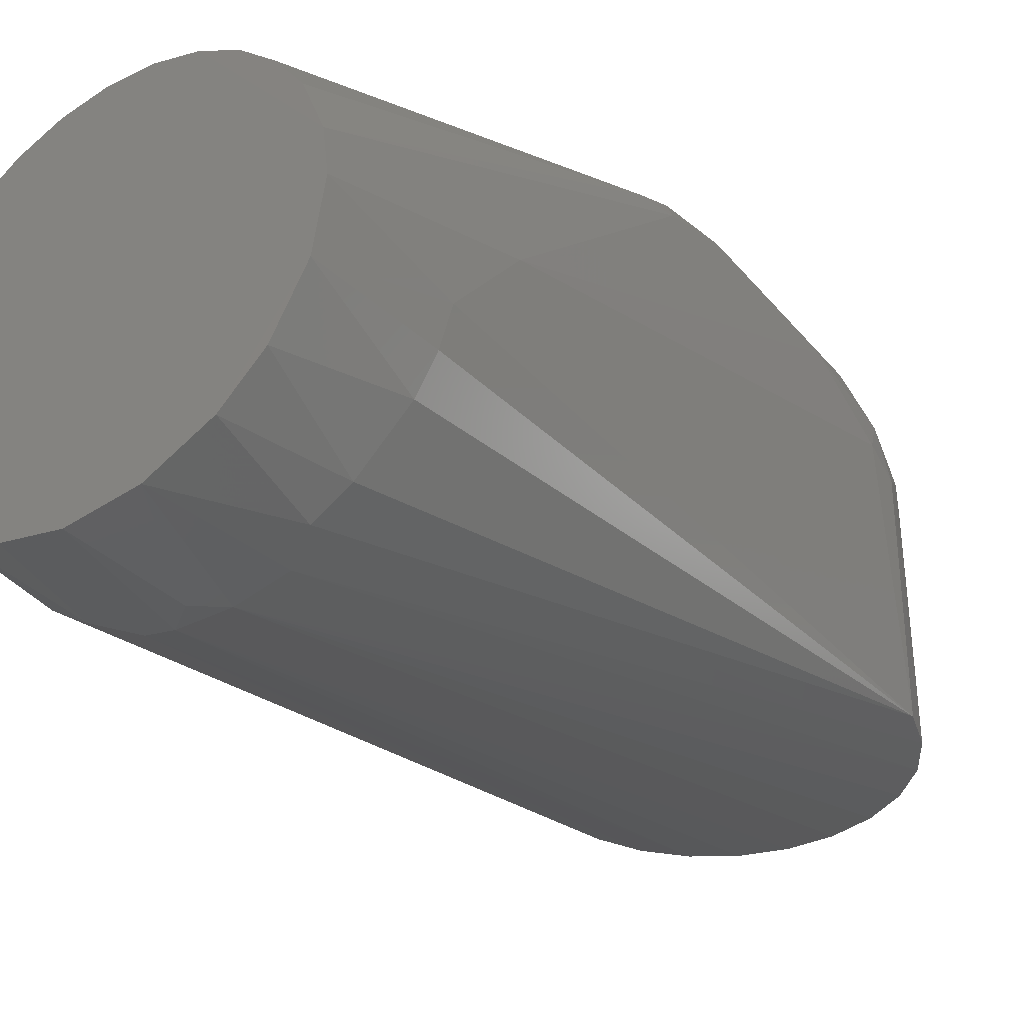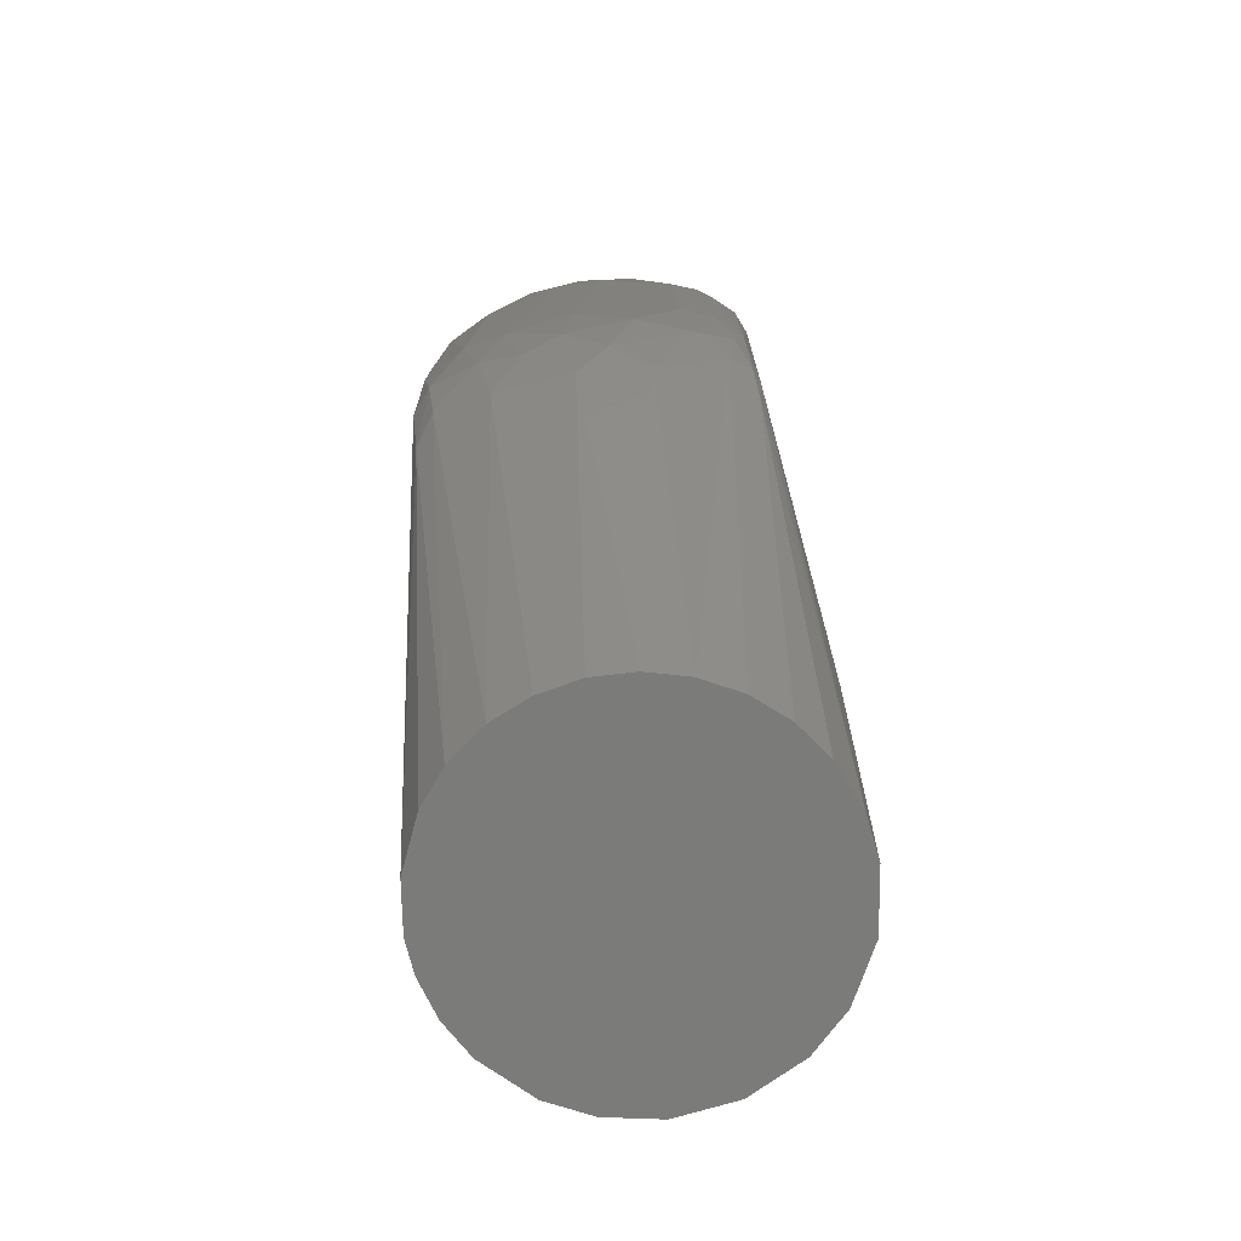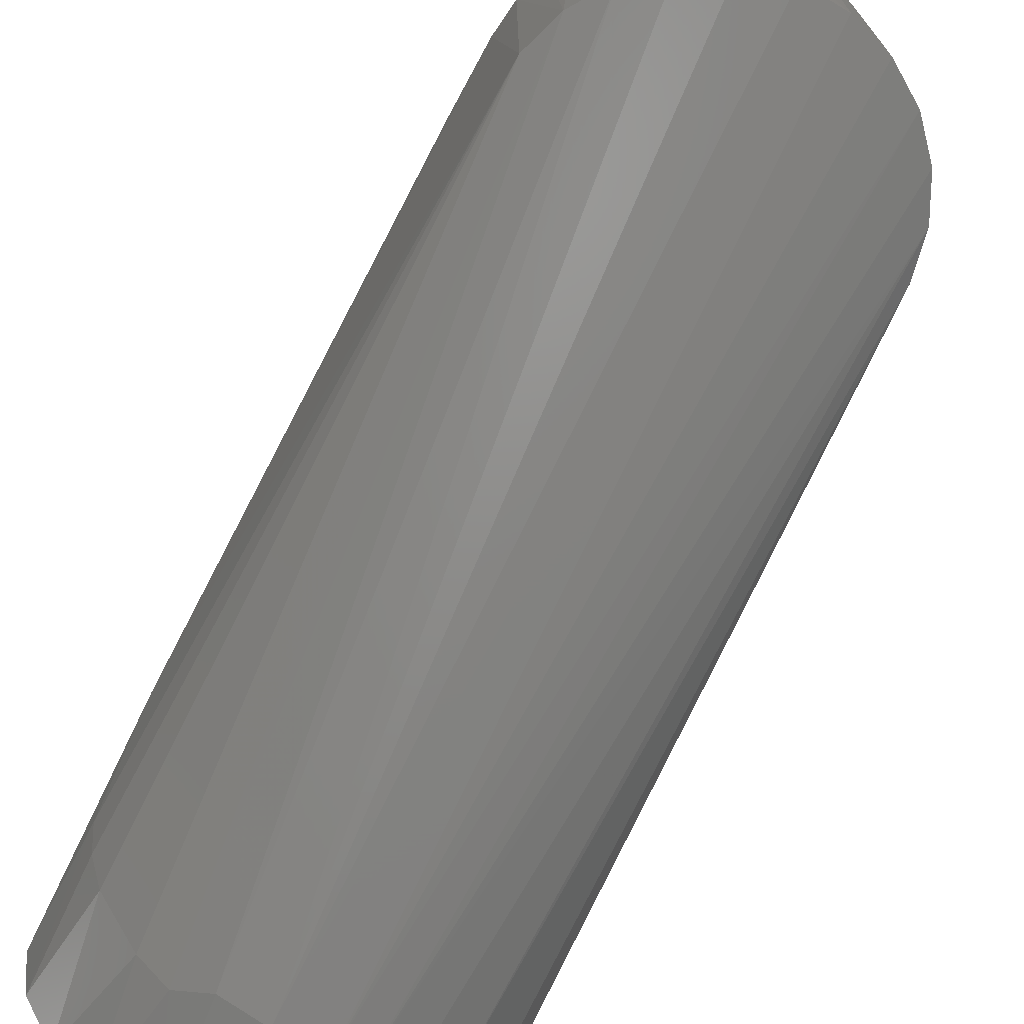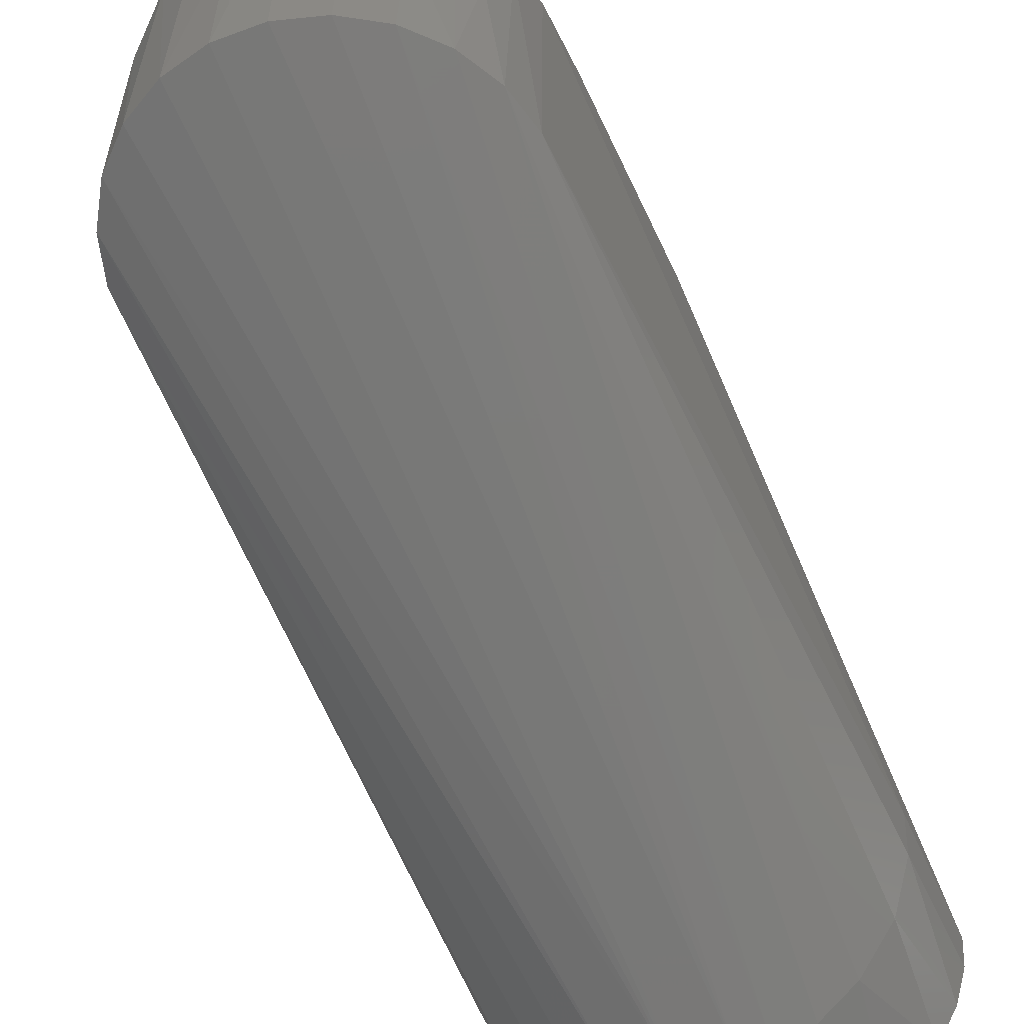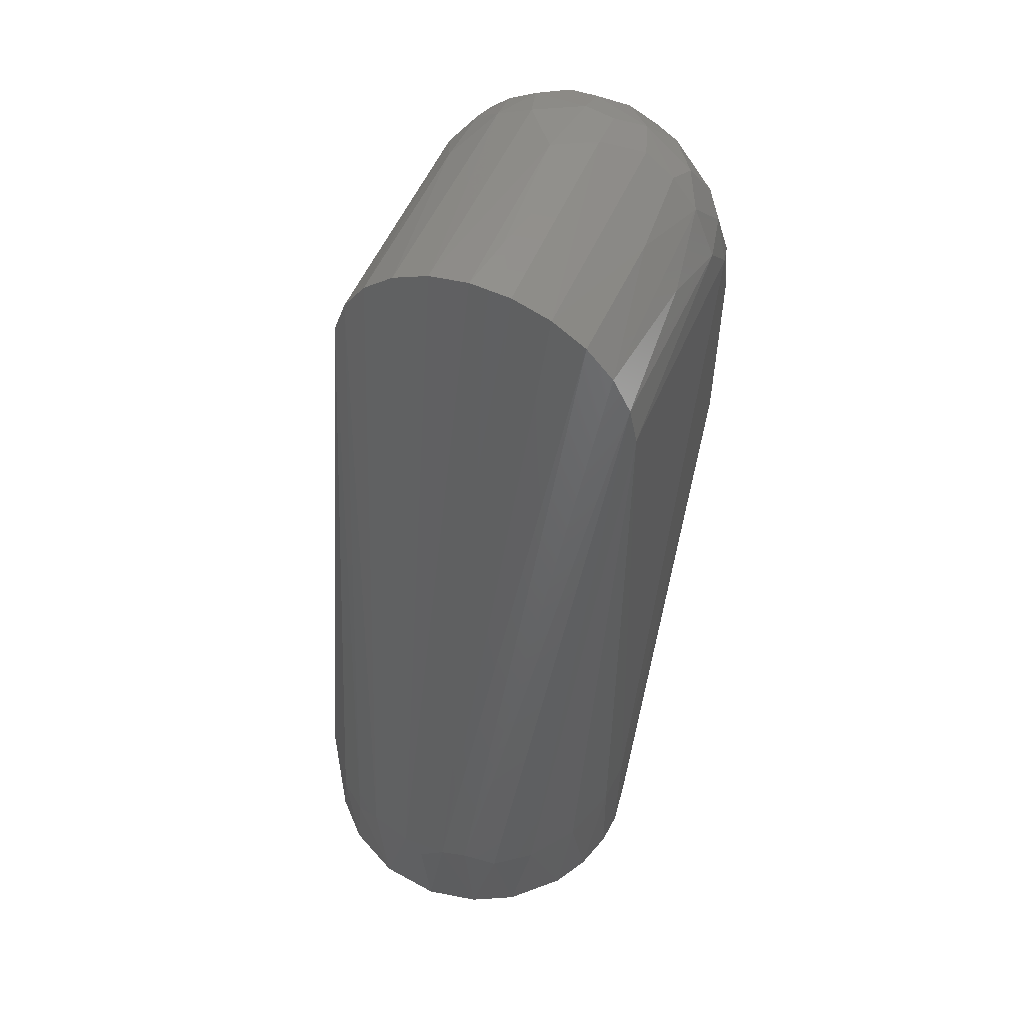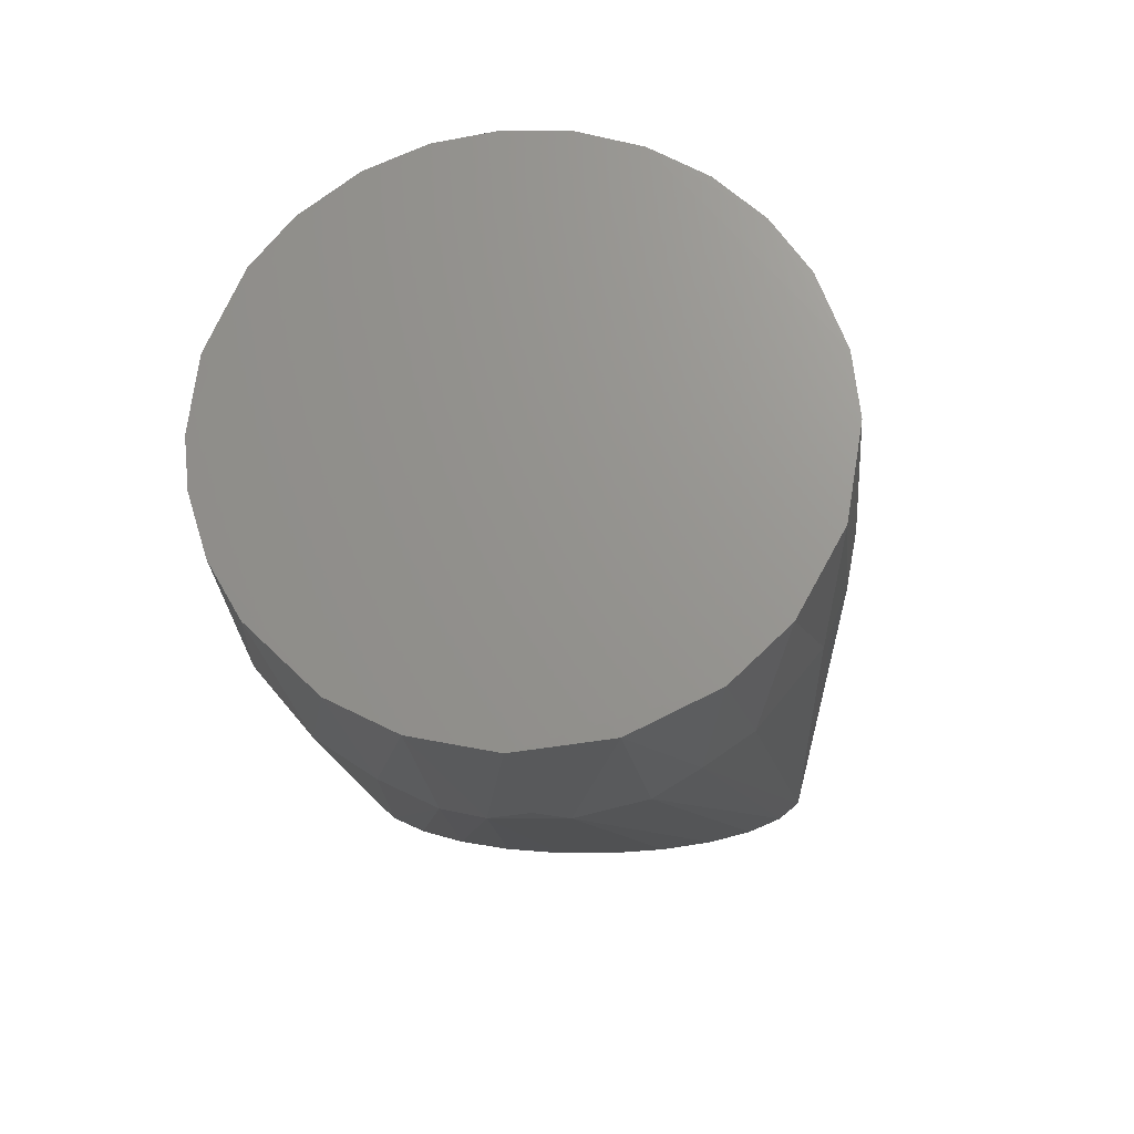
<metadata>
{"format":"stl","ext":"stl","renderer":"f3d","projection":"perspective","resolution":1024,"background":"white","views":[{"elev":-35.7,"azim":-145.0,"up":"+Y"},{"elev":-74.2,"azim":-170.6,"up":"+Z"},{"elev":-70.6,"azim":-27.0,"up":"+Y"},{"elev":-58.3,"azim":24.6,"up":"+Y"},{"elev":54.8,"azim":23.1,"up":"+Z"},{"elev":-20.9,"azim":-176.9,"up":"+Y"}]}
</metadata>
<code>
# stl→obj: 135 verts, 266 faces
v -0.01583 0.03918 -0.173
v -0.006641 0.04173 -0.173
v 0.03525 0.02329 -0.173
v 0.04226 0.0002105 -0.173
v 0.04161 -0.007384 -0.173
v 0.0389 -0.01649 -0.173
v 0.02417 -0.03467 -0.173
v 0.01431 -0.0397 -0.173
v 0.001956 -0.04221 -0.173
v -0.02484 -0.03419 -0.173
v -0.04002 -0.01358 -0.173
v -0.04226 0.0004268 -0.173
v -0.0411 0.00986 -0.173
v 0.01757 0.07778 -0.08324
v 0.01211 0.04049 -0.173
v -0.0003462 0.07966 -0.08663
v 0.03109 0.004756 0.02095
v 0.01239 -0.0403 -0.144
v 0.03546 0.004756 0.01219
v -0.01582 0.07789 -0.08529
v 0.03679 -0.02117 -0.1459
v 0.02852 -0.03154 -0.1474
v 0.03428 -0.0247 -0.173
v 7.87e-05 -0.04255 -0.149
v -0.01212 -0.04048 -0.173
v 0.03598 0.07403 -0.01792
v 0.03666 0.06665 -0.0005791
v 0.03639 0.07219 -0.06239
v -0.01258 0.08334 0.01485
v -0.005916 0.08614 -0.001187
v -0.02188 0.08332 -0.006176
v -0.02844 -0.03161 -0.1474
v -0.03327 -0.02606 -0.173
v 0.01361 0.06946 0.032
v 0.01921 0.07569 0.02415
v 0.006437 0.0773 0.02913
v 0.03494 0.0686 -0.08038
v 0.03206 0.07746 -0.06181
v 0.04069 0.01139 -0.173
v 0.006017 0.08233 0.02133
v -0.007 0.0802 0.02544
v 0.02561 0.06763 0.02419
v 0.02947 0.0726 0.01491
v 0.006946 0.05604 0.0366
v 0.01645 0.004756 0.0337
v 0.01672 0.06069 0.03279
v -0.03752 -0.01984 -0.1457
v -0.0368 0.004748 0.007168
v -0.04078 -0.01154 -0.1444
v 0.03741 0.004756 0.002594
v 0.04157 -0.008224 -0.1439
v 0.03573 0.05794 0.009415
v 0.02529 0.03805 0.02767
v 0.03015 0.05932 0.02114
v 0.0211 0.08334 -0.006308
v 0.01139 0.08448 0.0096
v 0.02291 0.08075 0.00908
v 0.03092 0.0786 -0.007833
v -0.02613 0.08034 -0.06516
v -0.03142 0.07519 -0.07376
v 0.0354 0.07198 -0.001989
v 0.02929 0.03046 -0.173
v 0.04245 0.001225 -0.1425
v -0.03129 0.07924 -0.01225
v -0.03568 0.0746 -0.008335
v -0.0331 0.07489 0.00359
v -0.03033 0.08011 -0.04622
v -0.03575 0.07584 -0.05339
v -0.03661 0.06819 0.002638
v -0.03482 0.06165 0.01336
v -0.03067 0.06983 0.01698
v -0.02004 0.06052 0.03134
v -0.02073 0.06896 0.02856
v -0.02663 0.06398 0.02531
v -0.02747 0.04916 0.02573
v -0.02095 0.004756 0.0311
v 0.007167 0.004756 0.03681
v -0.0003849 0.01805 0.0375
v -0.002597 0.004756 0.03741
v -0.02829 0.004756 0.02461
v -0.03369 0.004756 0.01645
v -0.01489 -0.03942 -0.1439
v -0.01219 0.004756 0.03546
v -0.01174 0.06097 0.03517
v 0.02476 0.08221 -0.04622
v 0.01484 0.08475 -0.05178
v 0.02059 0.08171 -0.06665
v 0.02461 0.004756 0.02829
v -0.0003849 0.08498 0.0134
v 0.03359 0.0678 0.01103
v 0.03074 0.07459 -0.07506
v -0.03648 0.06755 -0.08042
v -0.03683 0.02072 -0.173
v -0.03737 0.06867 -0.07171
v -0.007597 0.08243 -0.07653
v -0.01332 0.0846 -0.0601
v 0.002308 0.08481 -0.0666
v -0.04232 -0.002726 -0.1431
v -0.004681 -0.04195 -0.1442
v 0.01815 0.08059 0.01696
v 0.02 -0.03755 -0.1483
v 0.02088 0.03674 -0.173
v -0.03744 0.07142 -0.01985
v -0.03783 0.06096 -0.001496
v -0.0003849 0.07311 0.03323
v -0.007369 0.07411 0.0318
v -0.0003775 0.06607 0.03606
v 0.02833 0.07719 0.008816
v 0.02384 0.06013 0.02802
v -0.002656 0.0499 0.03737
v -0.04205 0.018 -0.1257
v -0.03126 0.02844 -0.173
v -0.02418 0.03466 -0.173
v -0.01437 0.06974 0.03188
v -0.01996 0.07583 0.02401
v 0.005147 0.08614 -0.001346
v 0.0344 0.07664 -0.04622
v 0.01075 0.08281 -0.07254
v 0.002761 0.04217 -0.173
v -0.0003849 0.08614 -0.04844
v -0.03197 0.05913 0.01957
v -0.03609 0.07196 -0.07131
v 0.006835 0.06547 0.03546
v 0.01266 0.07948 0.02379
v -0.02157 -0.03667 -0.1481
v -0.03711 0.05765 0.006886
v -0.03339 0.07706 -0.06177
v -0.02968 0.07519 0.01203
v -0.02431 0.07913 0.01321
v -0.02303 0.08304 -0.04622
v -0.02786 0.08008 0.0006548
v -0.01342 0.07956 0.02366
v -0.02597 0.07139 0.02227
v 0.0336 0.03805 0.01661
v 0.006233 -0.04174 -0.1442
f 1 2 3
f 1 3 4
f 1 4 5
f 1 5 6
f 1 6 7
f 1 7 8
f 1 8 9
f 1 9 10
f 1 10 11
f 1 11 12
f 1 12 13
f 14 15 16
f 17 18 19
f 20 16 2
f 21 22 23
f 9 24 25
f 26 27 28
f 29 30 31
f 10 32 33
f 10 33 11
f 10 9 25
f 7 23 22
f 34 35 36
f 37 38 28
f 37 28 39
f 40 41 36
f 42 35 34
f 42 43 35
f 44 45 46
f 47 33 32
f 47 32 48
f 47 48 49
f 47 49 11
f 47 11 33
f 50 19 22
f 50 22 21
f 50 21 51
f 50 27 52
f 50 52 19
f 53 46 45
f 53 17 54
f 55 56 57
f 55 57 58
f 59 20 60
f 61 27 26
f 61 26 58
f 3 62 37
f 3 37 39
f 63 27 50
f 63 50 51
f 63 51 5
f 63 28 27
f 64 65 66
f 64 31 67
f 64 67 68
f 64 68 65
f 69 70 71
f 69 71 66
f 69 66 65
f 72 73 74
f 72 74 75
f 72 75 76
f 77 45 44
f 77 44 78
f 77 78 79
f 80 76 75
f 80 81 82
f 83 84 72
f 83 72 76
f 85 86 55
f 85 55 58
f 85 38 87
f 85 87 86
f 88 17 53
f 88 53 45
f 88 18 17
f 89 29 41
f 89 41 40
f 89 40 56
f 89 30 29
f 90 43 42
f 90 42 54
f 90 54 52
f 90 52 27
f 90 27 61
f 90 61 43
f 91 38 37
f 91 37 62
f 91 14 87
f 91 87 38
f 92 93 13
f 92 13 94
f 95 16 20
f 95 20 59
f 95 59 96
f 95 96 97
f 95 97 16
f 98 12 11
f 98 11 49
f 98 49 48
f 99 82 25
f 99 25 24
f 99 77 79
f 99 79 83
f 99 83 76
f 99 76 80
f 99 80 82
f 100 57 56
f 100 56 40
f 101 18 8
f 101 8 7
f 101 7 22
f 101 22 19
f 101 19 18
f 102 15 14
f 102 14 91
f 102 91 62
f 102 62 3
f 102 3 2
f 102 2 15
f 103 104 69
f 103 69 65
f 103 65 68
f 103 68 94
f 105 36 41
f 105 41 106
f 105 106 107
f 105 34 36
f 108 58 57
f 108 57 100
f 108 100 35
f 108 35 43
f 108 43 61
f 108 61 58
f 109 46 53
f 109 53 54
f 109 54 42
f 109 42 34
f 109 34 46
f 6 5 51
f 6 51 21
f 6 21 23
f 6 23 7
f 110 107 84
f 110 84 83
f 110 83 79
f 110 79 78
f 110 78 44
f 110 44 107
f 111 98 48
f 111 48 104
f 111 104 103
f 111 103 94
f 111 94 13
f 111 13 12
f 111 12 98
f 4 39 28
f 4 28 63
f 4 63 5
f 4 3 39
f 112 93 92
f 112 92 60
f 112 60 113
f 112 13 93
f 114 84 107
f 114 107 106
f 114 106 115
f 114 115 73
f 114 73 72
f 114 72 84
f 116 56 55
f 116 55 86
f 116 30 89
f 116 89 56
f 117 38 85
f 117 85 58
f 117 58 26
f 117 26 28
f 117 28 38
f 1 113 60
f 1 60 20
f 1 20 2
f 1 13 112
f 1 112 113
f 118 97 86
f 118 86 87
f 118 87 14
f 118 14 16
f 118 16 97
f 119 15 2
f 119 2 16
f 119 16 15
f 120 30 116
f 120 116 86
f 120 86 97
f 120 97 96
f 120 96 30
f 121 75 74
f 121 74 71
f 121 71 70
f 121 70 81
f 121 81 80
f 121 80 75
f 122 60 92
f 122 92 94
f 122 94 68
f 123 107 44
f 123 44 46
f 123 46 34
f 123 34 105
f 123 105 107
f 124 35 100
f 124 100 40
f 124 40 36
f 124 36 35
f 125 32 10
f 125 10 25
f 125 25 82
f 125 82 81
f 125 81 48
f 125 48 32
f 126 70 69
f 126 69 104
f 126 104 48
f 126 48 81
f 126 81 70
f 127 68 67
f 127 67 59
f 127 59 60
f 127 60 122
f 127 122 68
f 128 66 71
f 128 115 129
f 130 67 31
f 130 31 30
f 130 30 96
f 130 96 59
f 130 59 67
f 131 31 64
f 131 64 66
f 131 66 128
f 131 128 129
f 131 129 29
f 131 29 31
f 132 29 129
f 132 129 115
f 132 115 106
f 132 106 41
f 132 41 29
f 133 73 115
f 133 115 128
f 133 128 71
f 133 71 74
f 133 74 73
f 134 19 52
f 134 52 54
f 134 54 17
f 134 17 19
f 135 18 88
f 135 88 45
f 135 45 77
f 135 77 99
f 135 99 24
f 135 24 9
f 135 9 8
f 135 8 18

</code>
